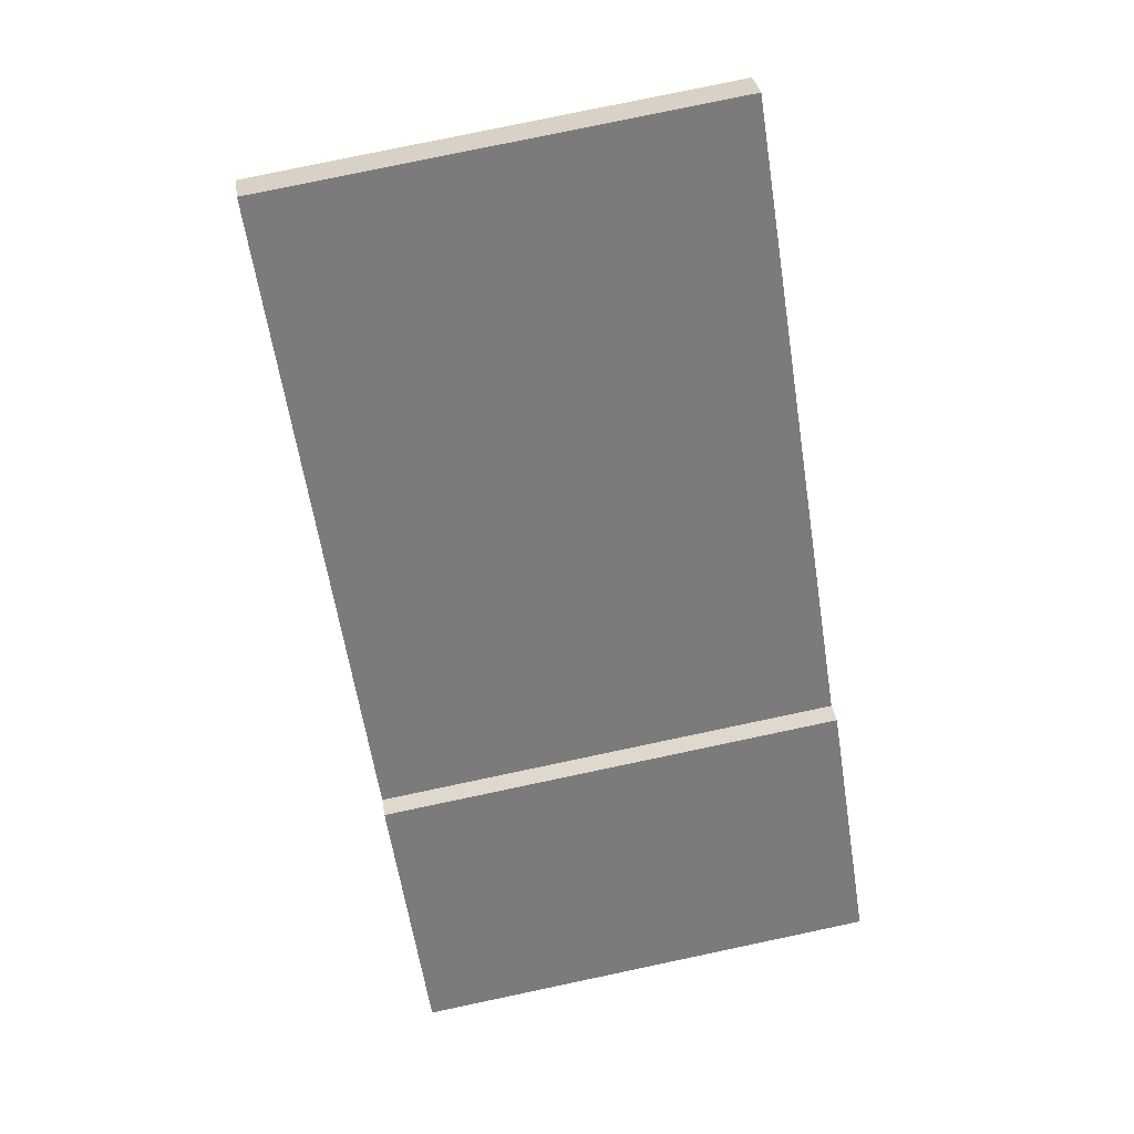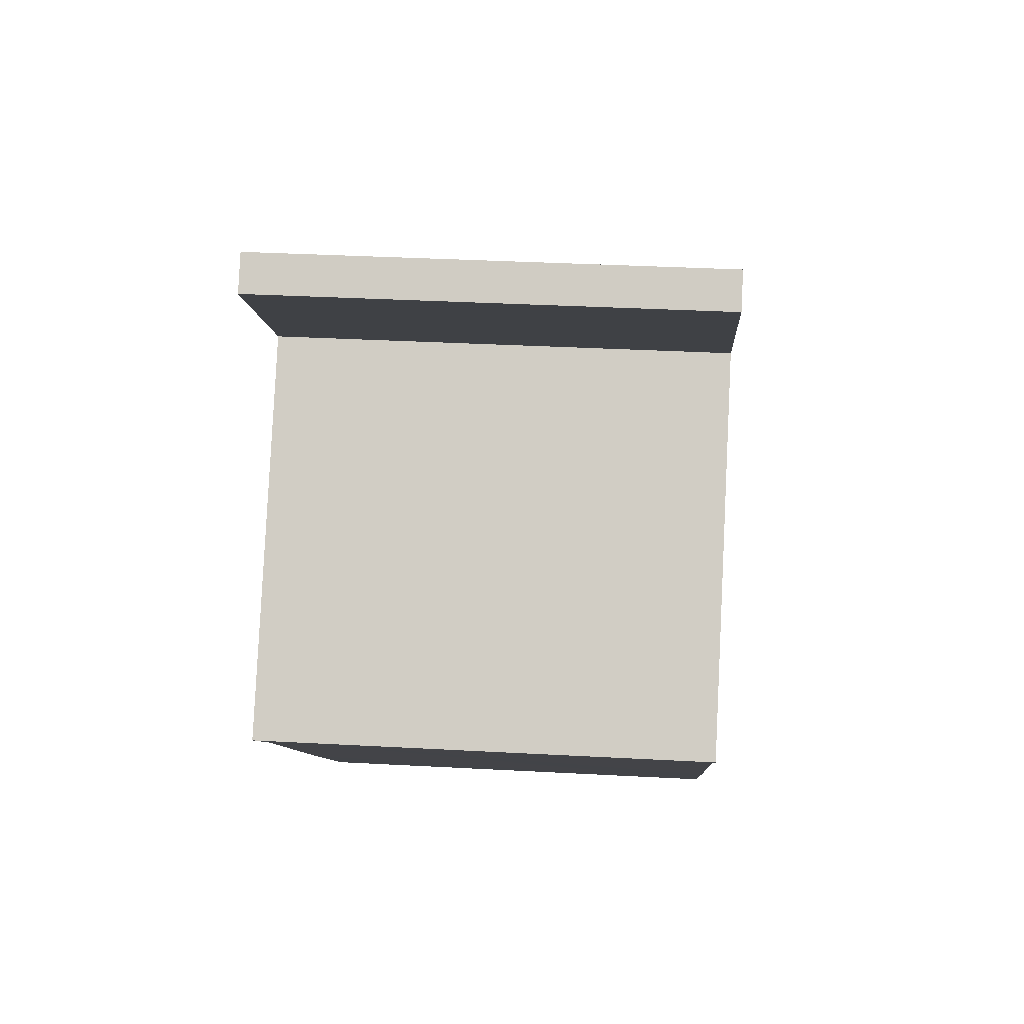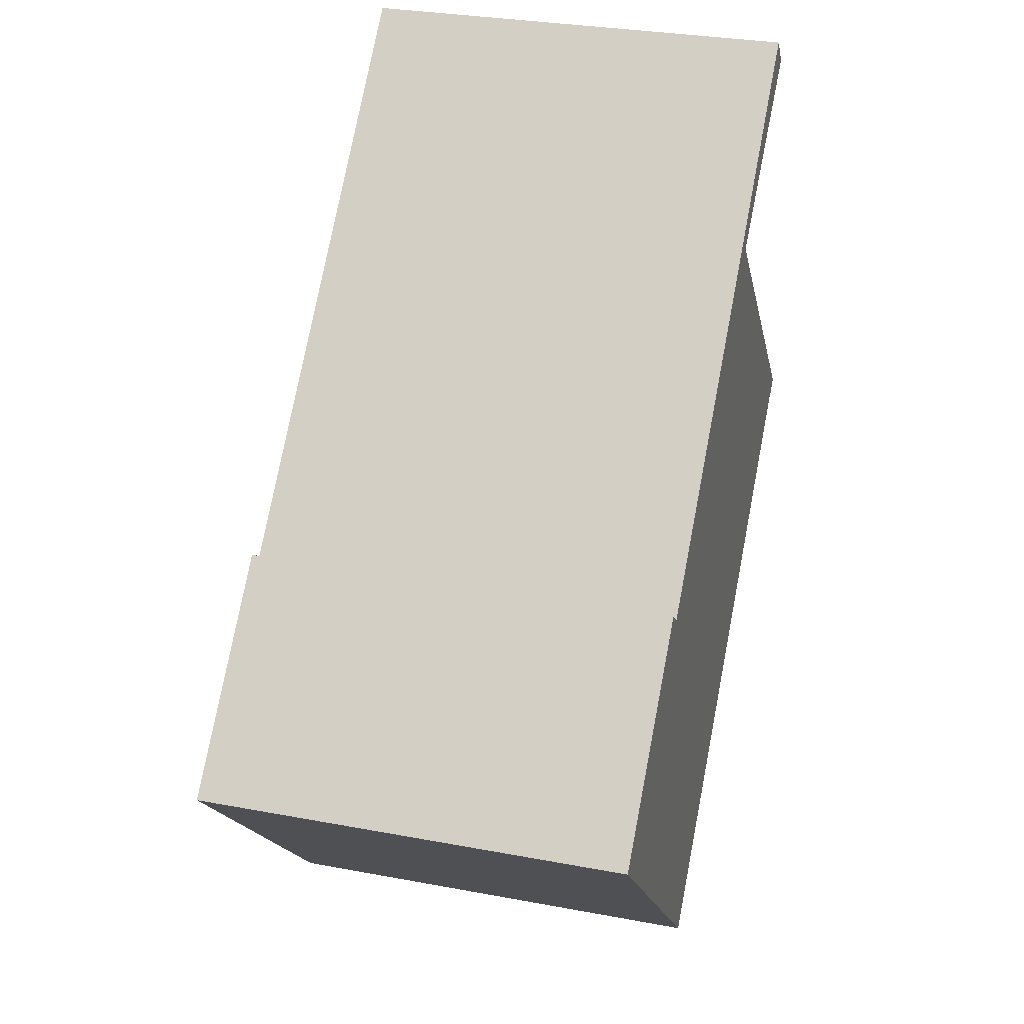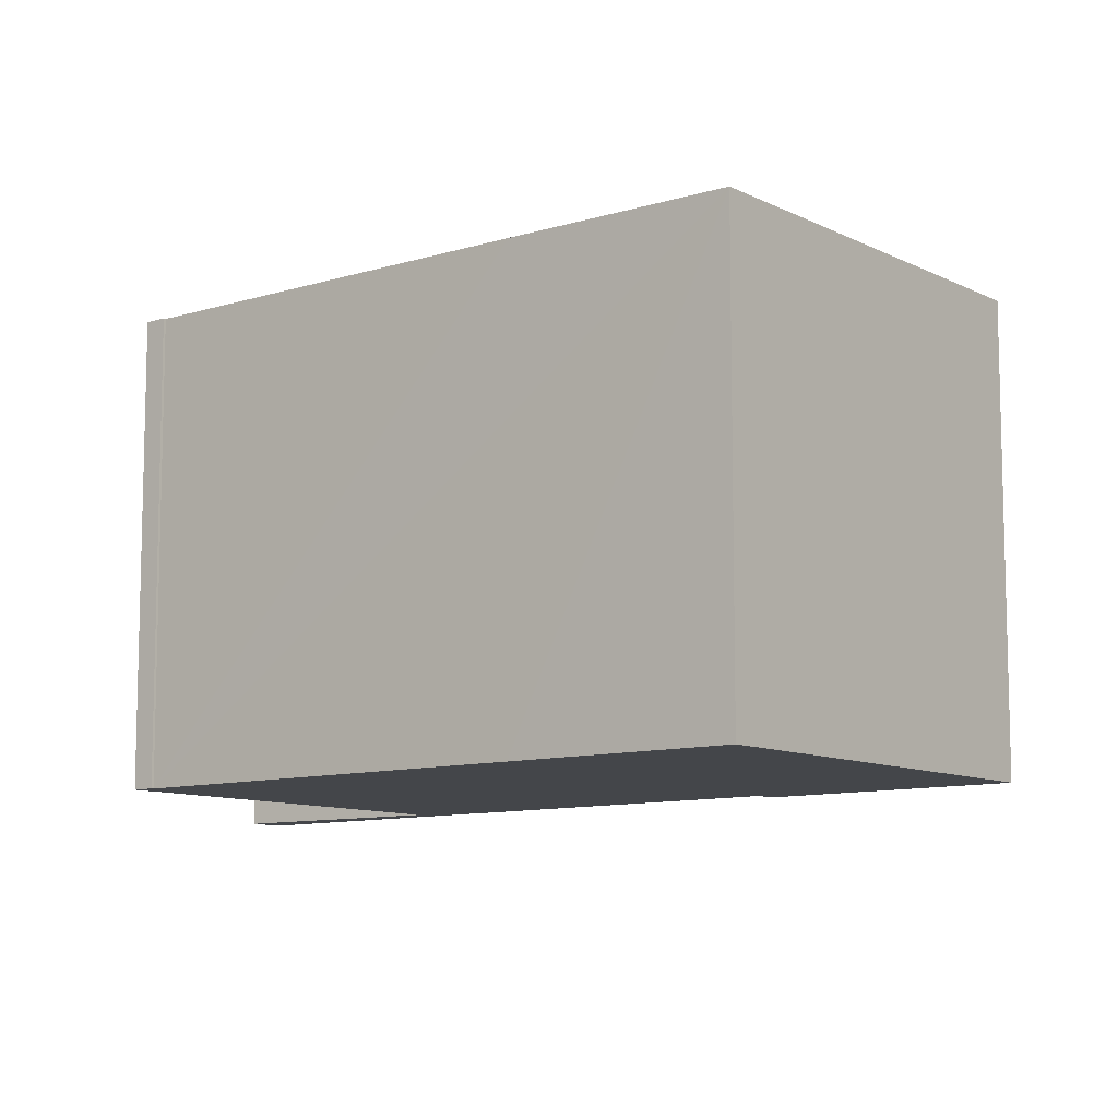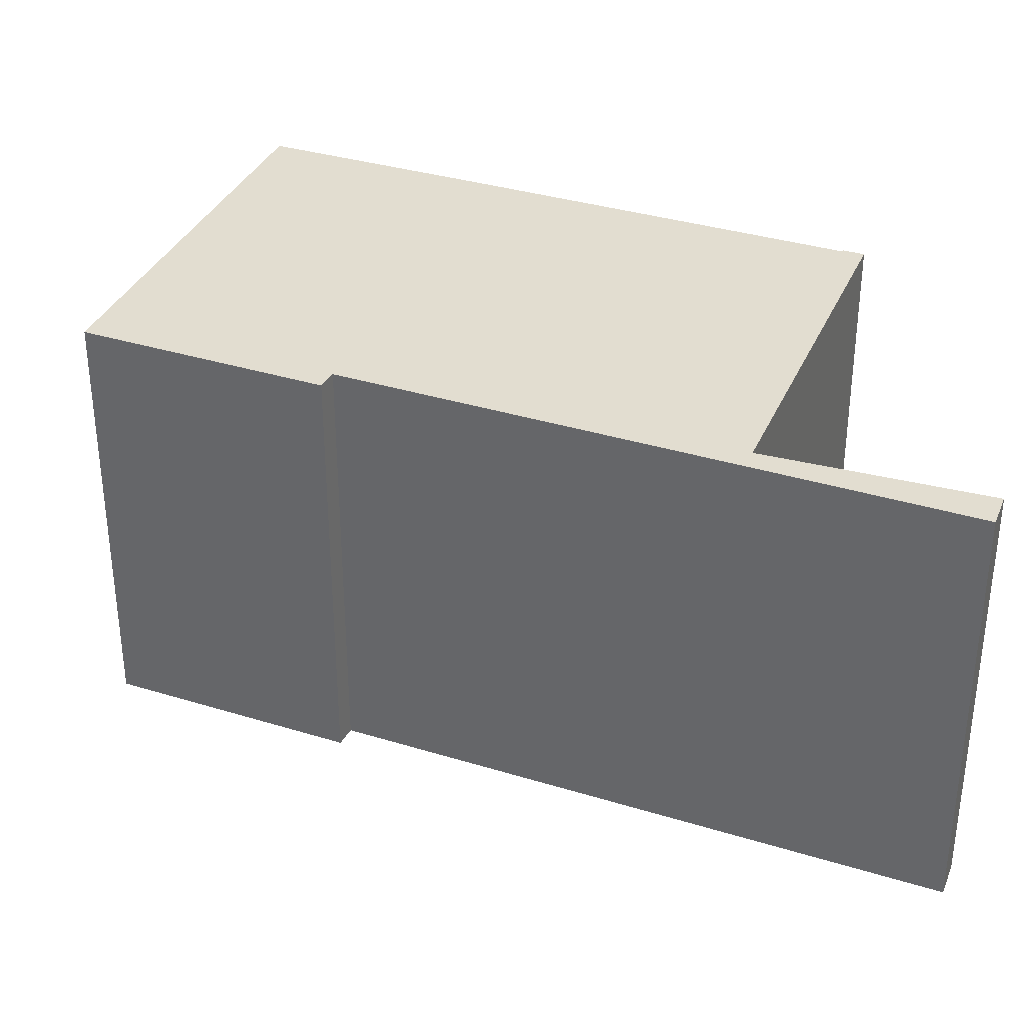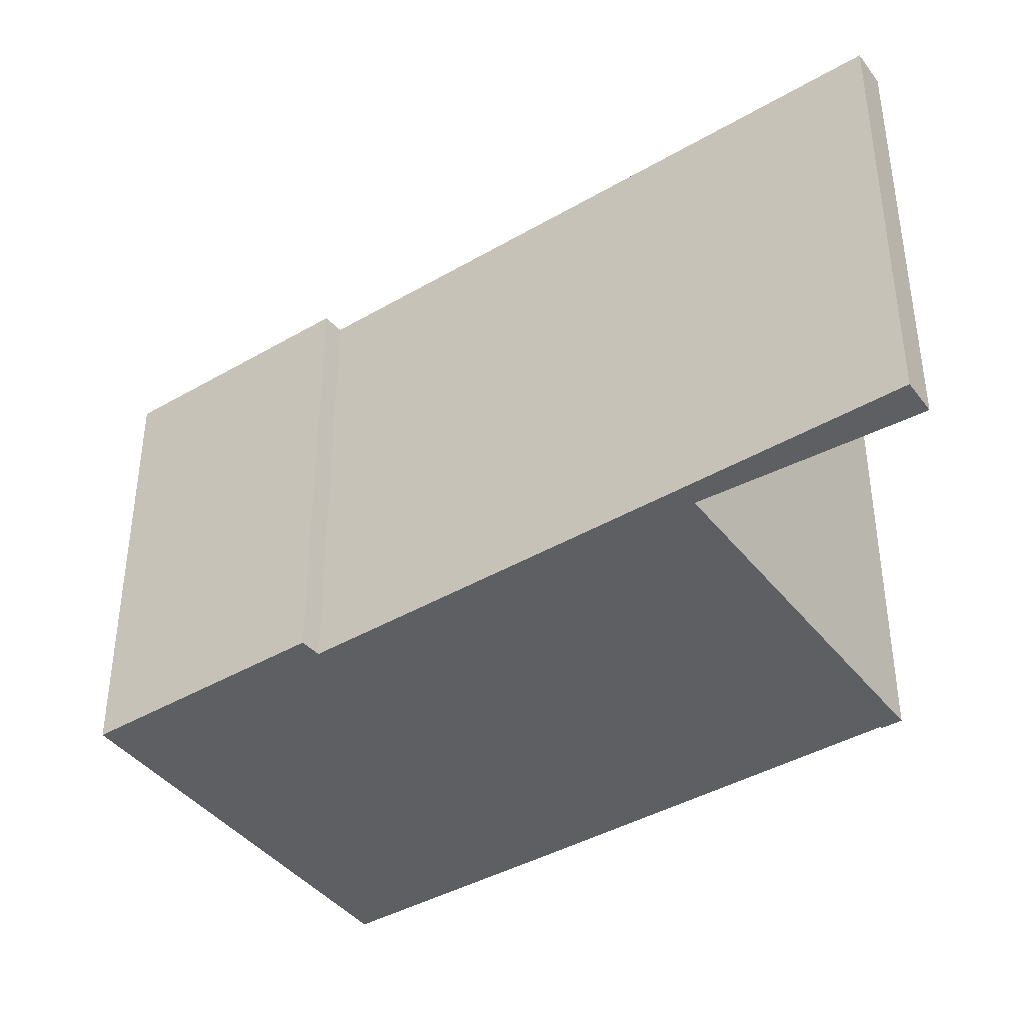
<metadata>
{"format":"obj","ext":"obj","renderer":"f3d","projection":"perspective","resolution":1024,"background":"white","views":[{"elev":78.4,"azim":-101.9,"up":"+Z"},{"elev":35.5,"azim":94.1,"up":"+Z"},{"elev":30.5,"azim":-74.8,"up":"+Z"},{"elev":-9.8,"azim":174.9,"up":"+Y"},{"elev":35.2,"azim":-21.8,"up":"+Y"},{"elev":-41.3,"azim":-8.8,"up":"+Y"}]}
</metadata>
<code>
v  1.743 4.184 1.695
v  1.899 4.184 1.551
v  0.795 4.184 0.773
v  0 4.184 2.562e-16
v  4.36 4.184 -1.5
v  2.807 4.184 -2.972
v  7.227 4.184 1.25
v  4.834 4.184 4.094
v  4.754 4.184 4.323
v  7.293 4.184 1.484
v  7.395 4.184 1.376
v  4.909 4.184 4.158
v  6.469 4.184 5.49
v  6.228 4.184 5.755
v  7.244 4.184 1.233
v  7.244 -7.55e-17 1.233
v  7.227 -7.654e-17 1.25
v  2.807 1.82e-16 -2.972
v  0 0 0
v  4.36 9.185e-17 -1.5
v  6.469 -3.362e-16 5.49
v  4.834 -2.507e-16 4.094
v  4.909 -2.546e-16 4.158
v  7.395 -8.426e-17 1.376
v  1.743 -1.038e-16 1.695
v  0.795 -4.733e-17 0.773
v  1.899 -9.497e-17 1.551
v  4.754 -2.647e-16 4.323
v  6.228 -3.524e-16 5.755
v  7.293 -9.087e-17 1.484
g defaultobject
f 1 2 3
f 4 5 6
f 5 4 7
f 7 4 3
f 7 3 2
f 7 2 8
f 8 2 9
f 7 8 10
f 7 10 11
f 8 9 12
f 12 9 13
f 13 9 14
f 11 15 7
f 16 7 15
f 7 16 17
f 18 4 6
f 4 18 19
f 17 5 7
f 5 17 6
f 6 17 20
f 6 20 18
f 21 12 13
f 12 21 8
f 8 21 22
f 22 21 23
f 24 15 11
f 15 24 16
f 19 3 4
f 3 19 1
f 1 19 25
f 25 19 26
f 27 9 2
f 9 27 14
f 14 27 28
f 14 28 29
f 25 2 1
f 2 25 27
f 29 13 14
f 13 29 21
f 22 10 8
f 10 22 11
f 11 22 24
f 24 22 30
f 26 27 25
f 28 21 29
f 21 28 23
f 23 28 22
f 22 28 27
f 22 27 30
f 30 27 24
f 24 27 17
f 17 27 20
f 20 27 26
f 20 26 19
f 20 19 18
f 16 24 17

</code>
